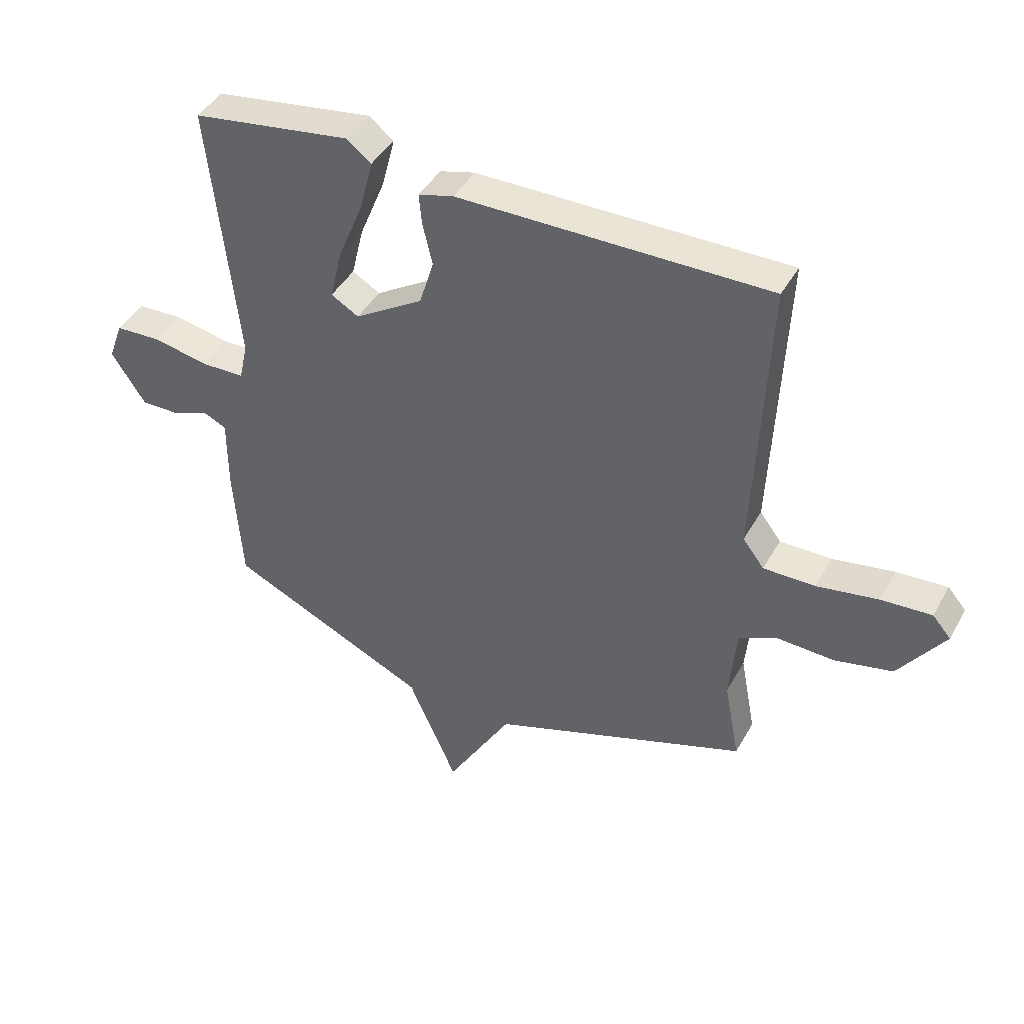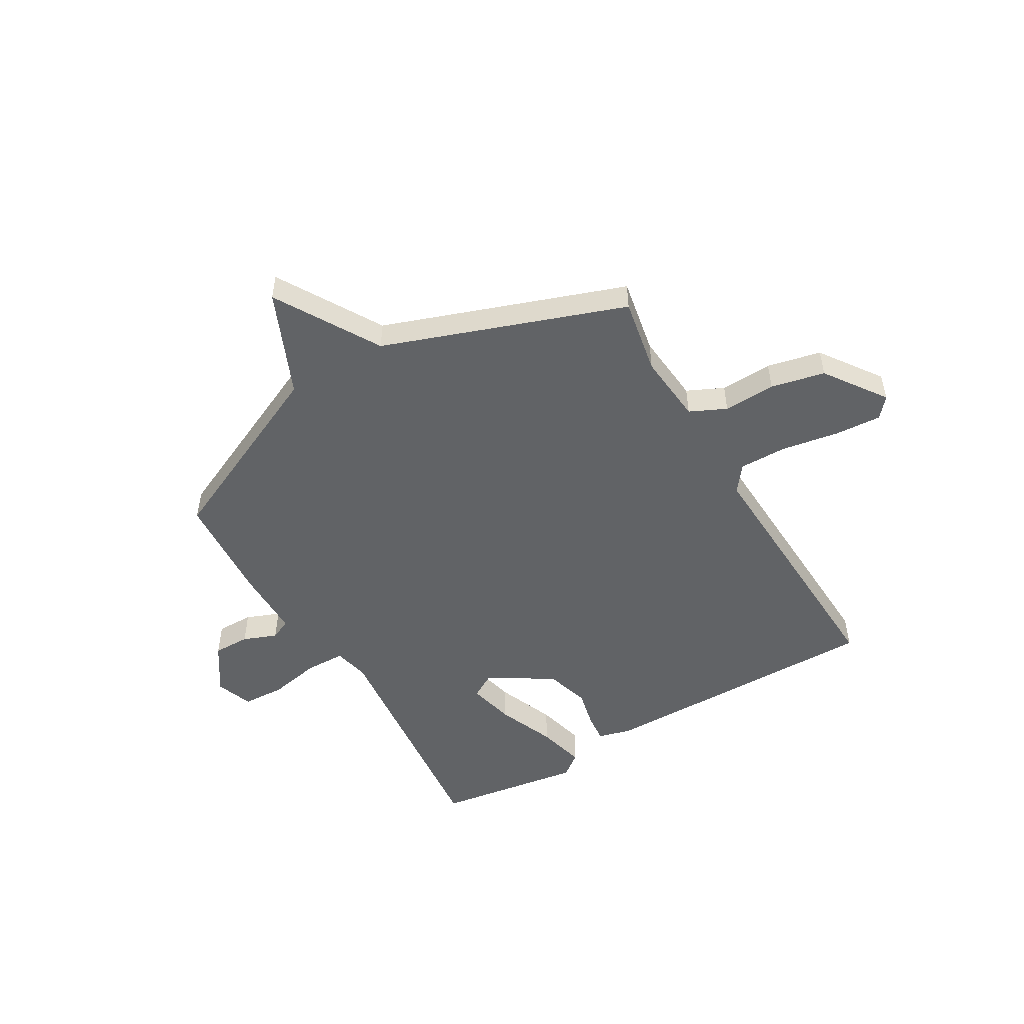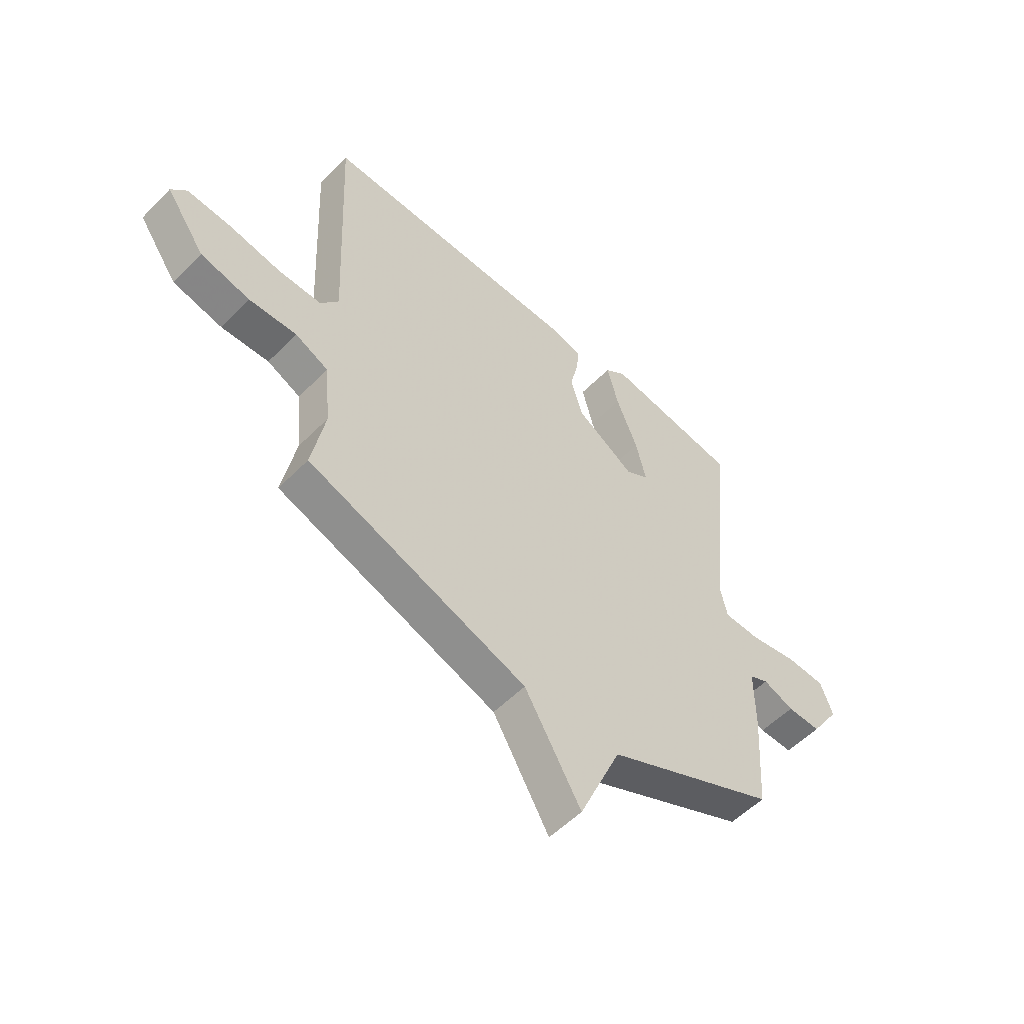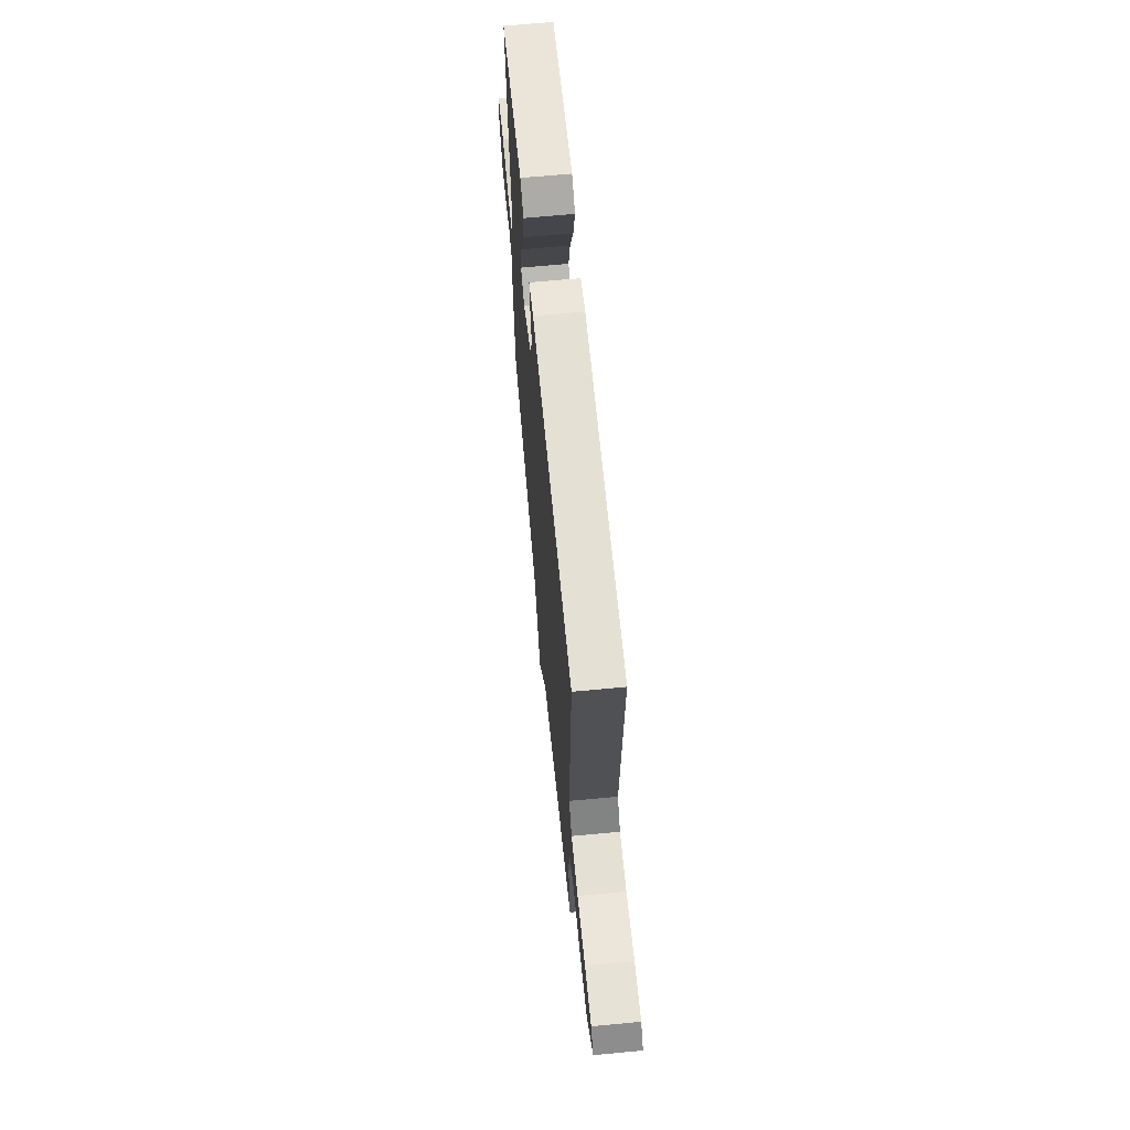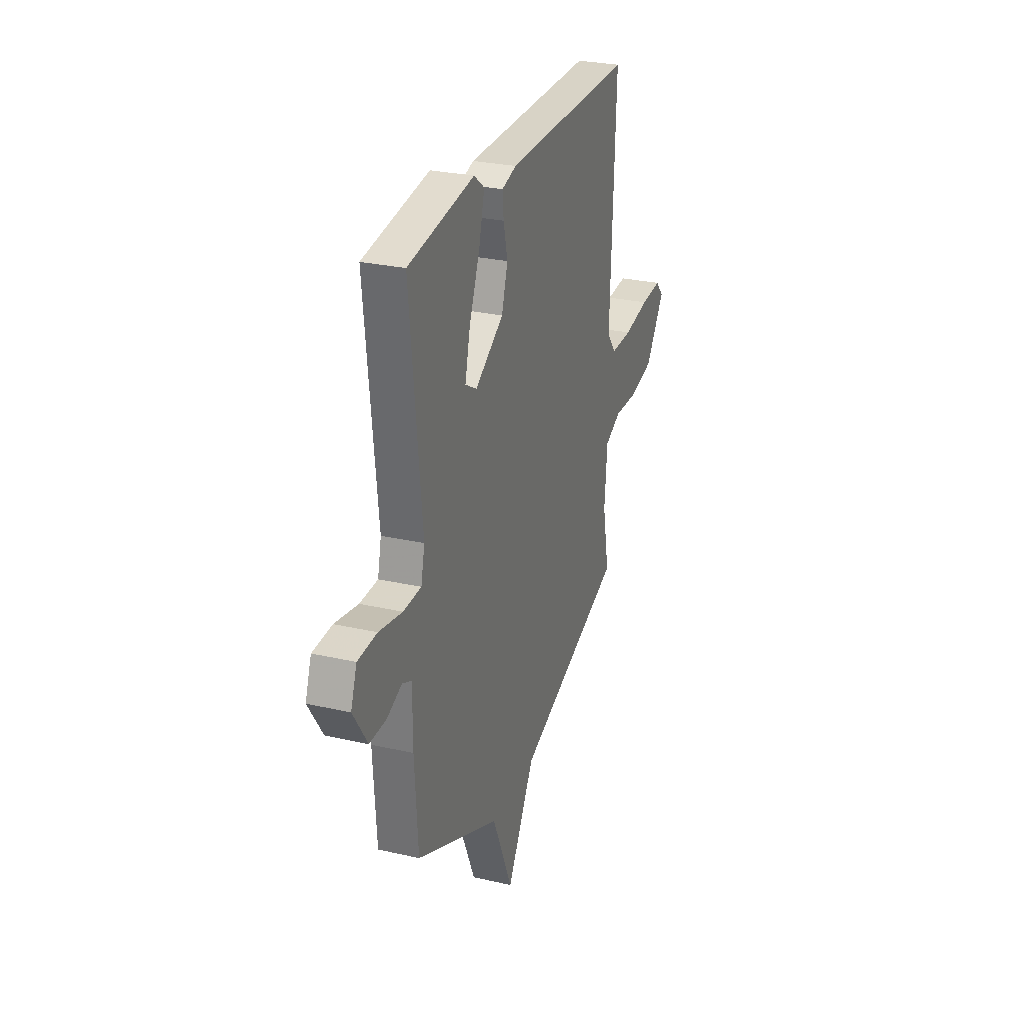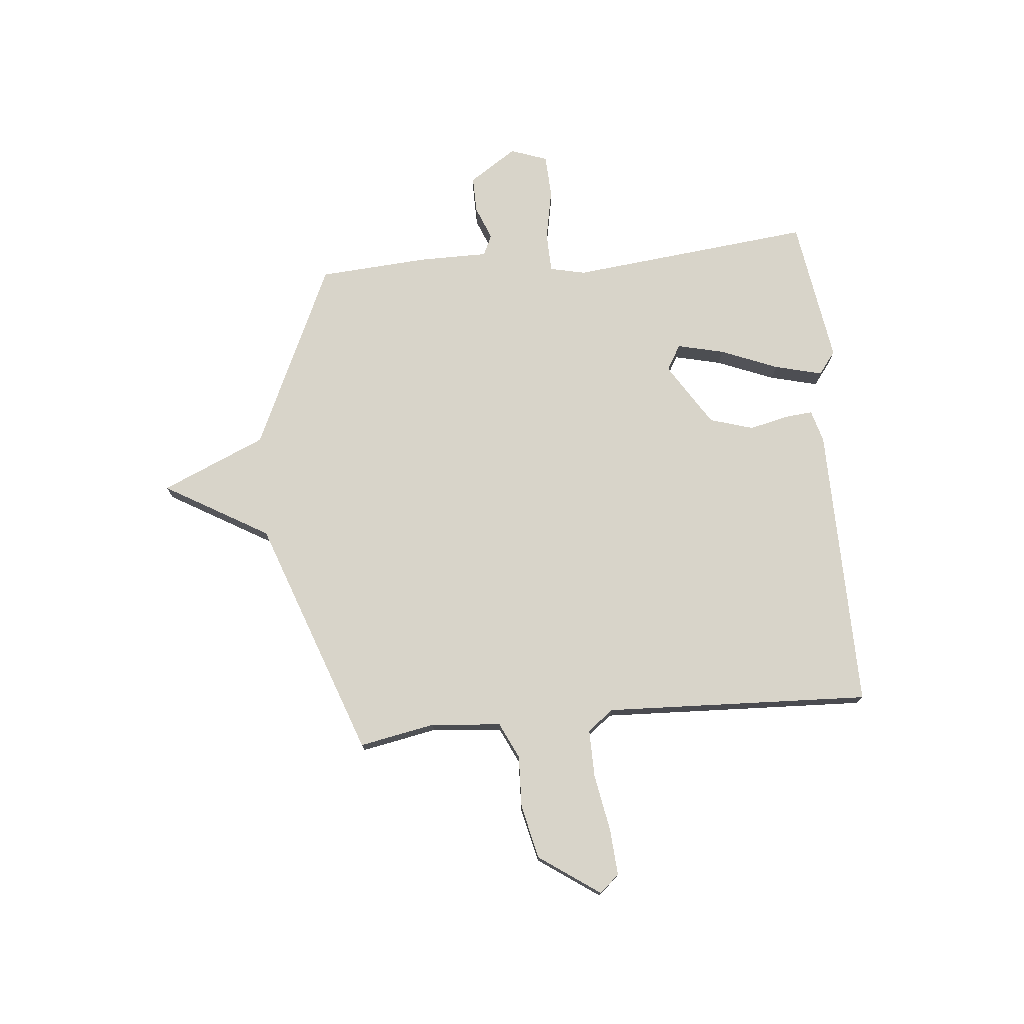
<metadata>
{"format":"obj","ext":"obj","renderer":"f3d","projection":"perspective","resolution":1024,"background":"white","views":[{"elev":43.1,"azim":-152.6,"up":"+Z"},{"elev":-50.8,"azim":-149.5,"up":"+Y"},{"elev":-54.7,"azim":-43.3,"up":"+Z"},{"elev":66.6,"azim":-95.4,"up":"+Z"},{"elev":27.7,"azim":109.3,"up":"+Z"},{"elev":75.2,"azim":-95.5,"up":"+Y"}]}
</metadata>
<code>
v 0.5 0.07 0.5
v 0.452 0.07 0.042
v 0.467 0.07 -0.025
v 0.542 0.07 -0.027
v 0.639 0.07 -0.008
v 0.719 0.07 -0.012
v 0.744 0.07 -0.081
v 0.685 0.07 -0.171
v 0.616 0.07 -0.17
v 0.553 0.07 -0.145
v 0.514 0.07 -0.163
v 0.514 0.07 -0.293
v 0.5 0.07 -0.5
v 0.15 0.07 -0.661
v 0.065 0.07 -0.857
v -0.05 0.07 -0.661
v -0.5 0.07 -0.5
v -0.473 0.07 -0.357
v -0.485 0.07 -0.225
v -0.553 0.07 -0.193
v -0.651 0.07 -0.197
v -0.752 0.07 -0.174
v -0.832 0.07 -0.06
v -0.8 0.07 -0.023
v -0.712 0.07 -0.029
v -0.605 0.07 -0.048
v -0.515 0.07 -0.049
v -0.478 0.07 0
v -0.5 0.07 0.5
v 0.039 0.07 0.495
v 0.1 0.07 0.478
v 0.095 0.07 0.425
v 0.078 0.07 0.352
v 0.103 0.07 0.27
v 0.222 0.07 0.195
v 0.27 0.07 0.223
v 0.249 0.07 0.311
v 0.205 0.07 0.419
v 0.182 0.07 0.509
v 0.225 0.07 0.542
v 0.5 0 0.5
v 0.452 0 0.042
v 0.467 0 -0.025
v 0.542 0 -0.027
v 0.639 0 -0.008
v 0.719 0 -0.012
v 0.744 0 -0.081
v 0.685 0 -0.171
v 0.616 0 -0.17
v 0.553 0 -0.145
v 0.514 0 -0.163
v 0.514 0 -0.293
v 0.5 0 -0.5
v 0.15 0 -0.661
v 0.065 0 -0.857
v -0.05 0 -0.661
v -0.5 0 -0.5
v -0.473 0 -0.357
v -0.485 0 -0.225
v -0.553 0 -0.193
v -0.651 0 -0.197
v -0.752 0 -0.174
v -0.832 0 -0.06
v -0.8 0 -0.023
v -0.712 0 -0.029
v -0.605 0 -0.048
v -0.515 0 -0.049
v -0.478 0 0
v -0.5 0 0.5
v 0.039 0 0.495
v 0.1 0 0.478
v 0.095 0 0.425
v 0.078 0 0.352
v 0.103 0 0.27
v 0.222 0 0.195
v 0.27 0 0.223
v 0.249 0 0.311
v 0.205 0 0.419
v 0.182 0 0.509
v 0.225 0 0.542
f 40 1 2
f 39 40 2
f 38 39 2
f 37 38 2
f 36 37 2 3
f 35 36 3
f 34 35 3
f 31 32 33
f 30 31 33
f 29 30 33
f 28 29 33
f 27 28 33 34
f 24 25 26
f 23 24 26
f 22 23 26
f 21 22 26
f 20 21 26
f 19 20 26 27
f 16 17 18
f 16 18 19
f 14 15 16
f 27 34 3
f 19 27 3
f 16 19 3
f 14 16 3
f 13 14 3
f 12 13 3
f 11 12 3
f 8 9 10
f 7 8 10
f 6 7 10
f 5 6 10
f 4 5 10
f 3 4 10 11
f 42 41 80
f 42 80 79
f 42 79 78
f 42 78 77
f 43 42 77 76
f 43 76 75
f 43 75 74
f 73 72 71
f 73 71 70
f 73 70 69
f 73 69 68
f 74 73 68 67
f 66 65 64
f 66 64 63
f 66 63 62
f 66 62 61
f 66 61 60
f 67 66 60 59
f 58 57 56
f 59 58 56
f 56 55 54
f 43 74 67
f 43 67 59
f 43 59 56
f 43 56 54
f 43 54 53
f 43 53 52
f 43 52 51
f 50 49 48
f 50 48 47
f 50 47 46
f 50 46 45
f 50 45 44
f 51 50 44 43
f 1 41 42 2
f 2 42 43 3
f 3 43 44 4
f 4 44 45 5
f 5 45 46 6
f 6 46 47 7
f 7 47 48 8
f 8 48 49 9
f 9 49 50 10
f 10 50 51 11
f 11 51 52 12
f 12 52 53 13
f 13 53 54 14
f 14 54 55 15
f 15 55 56 16
f 16 56 57 17
f 17 57 58 18
f 18 58 59 19
f 19 59 60 20
f 20 60 61 21
f 21 61 62 22
f 22 62 63 23
f 23 63 64 24
f 24 64 65 25
f 25 65 66 26
f 26 66 67 27
f 27 67 68 28
f 28 68 69 29
f 29 69 70 30
f 30 70 71 31
f 31 71 72 32
f 32 72 73 33
f 33 73 74 34
f 34 74 75 35
f 35 75 76 36
f 36 76 77 37
f 37 77 78 38
f 38 78 79 39
f 39 79 80 40
f 40 80 41 1

</code>
